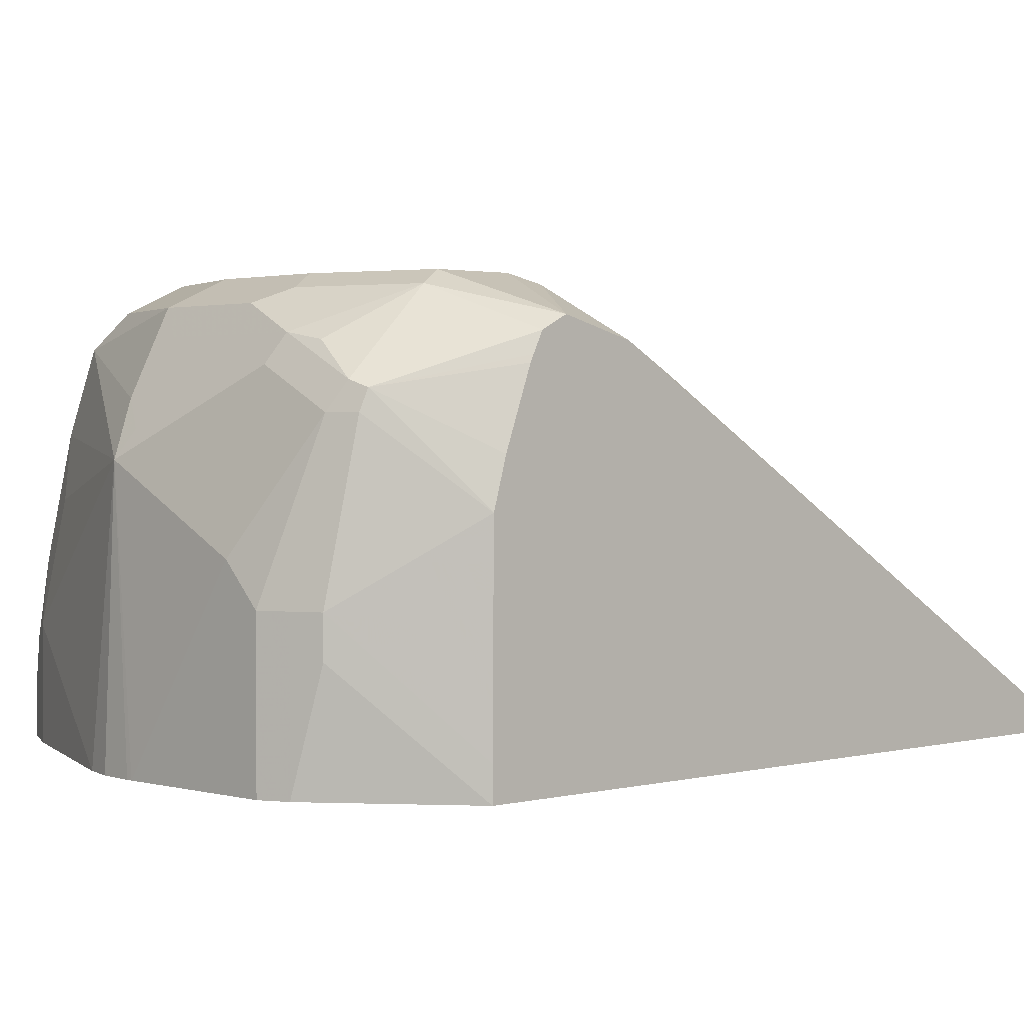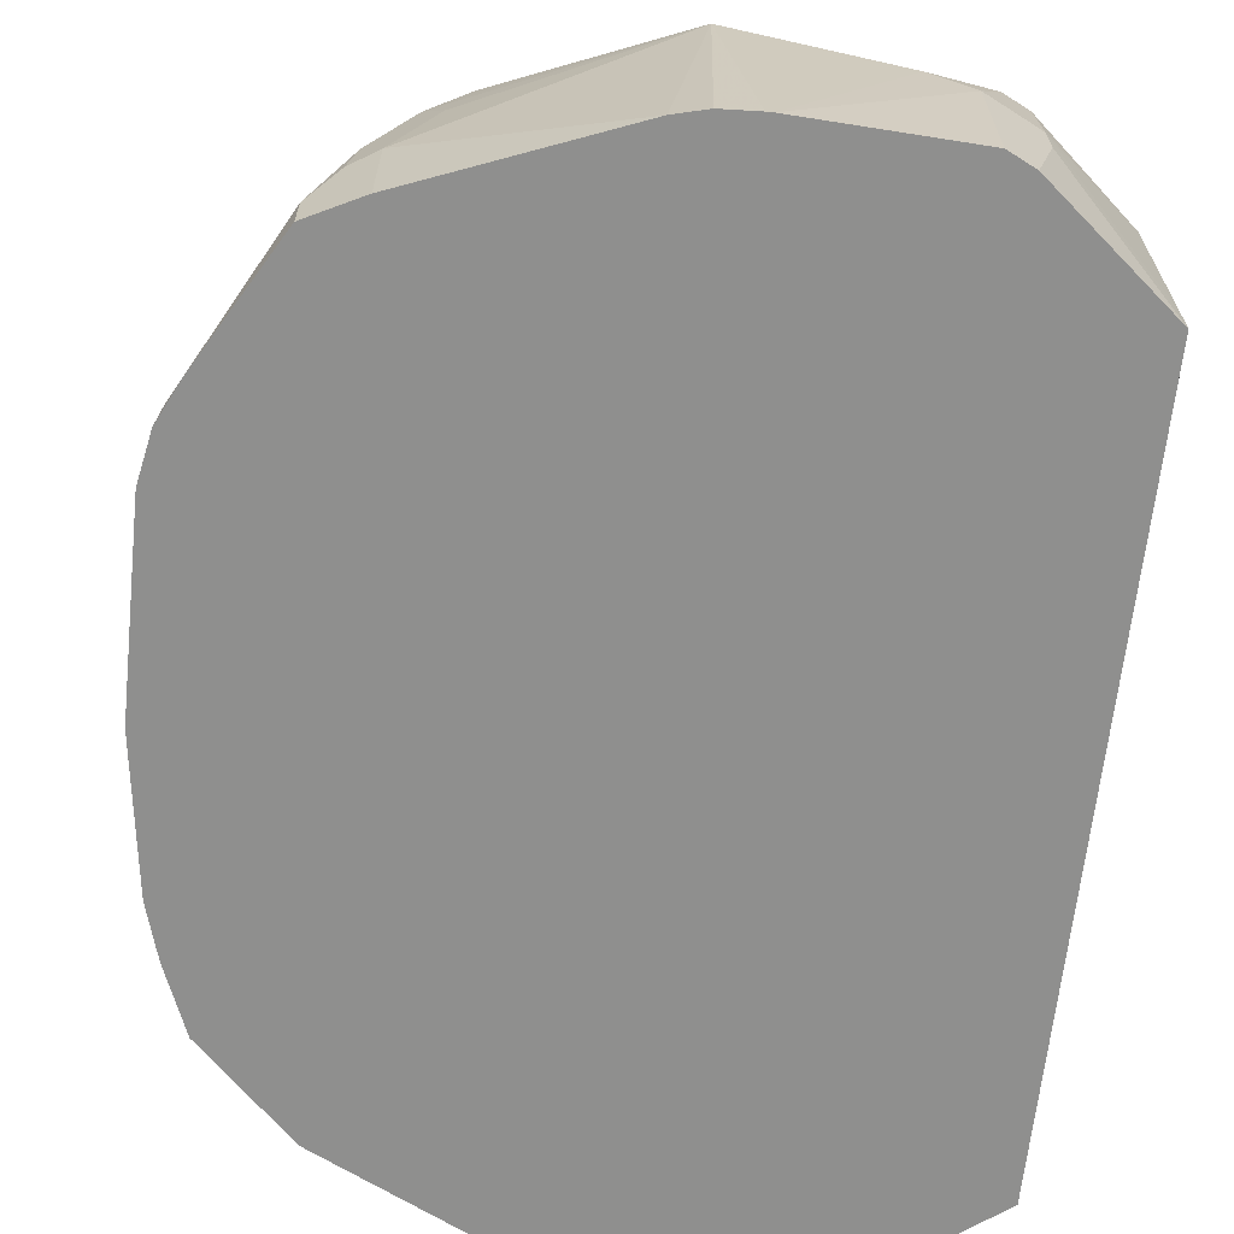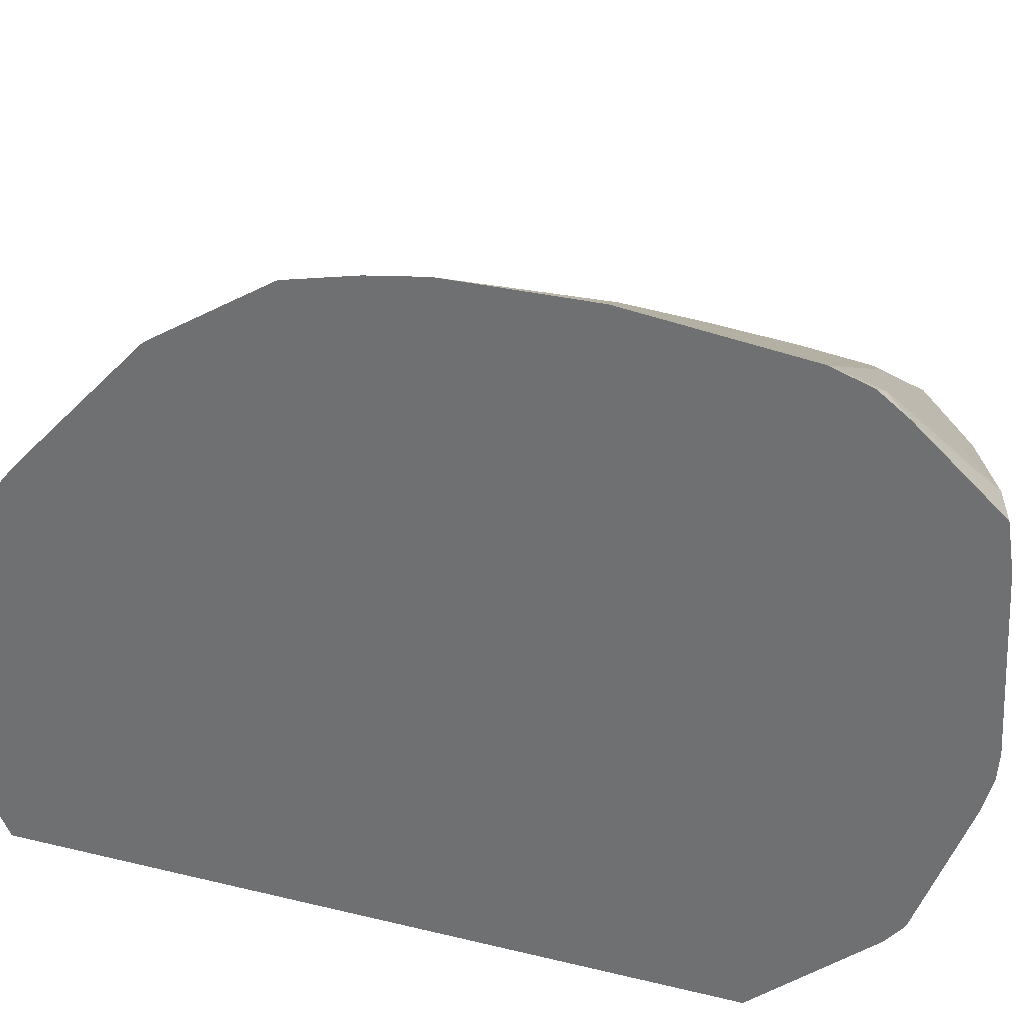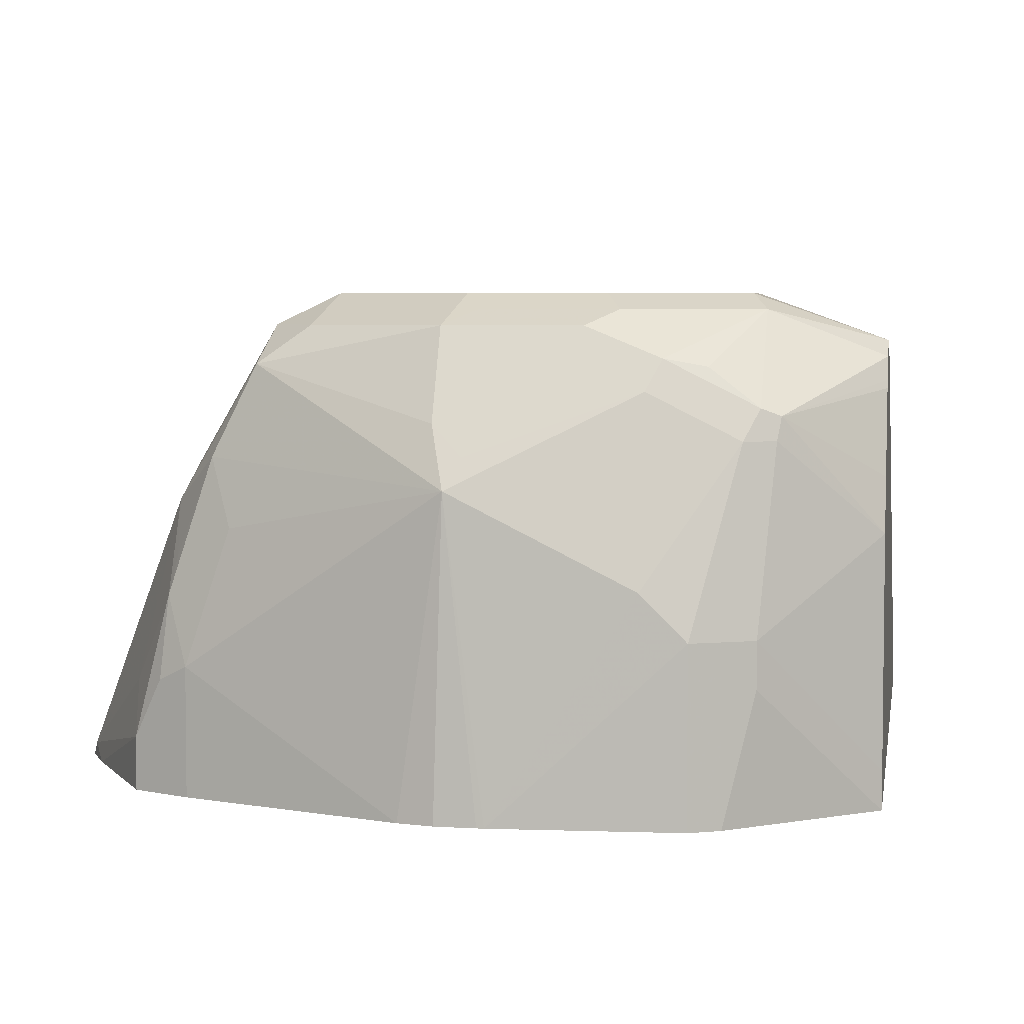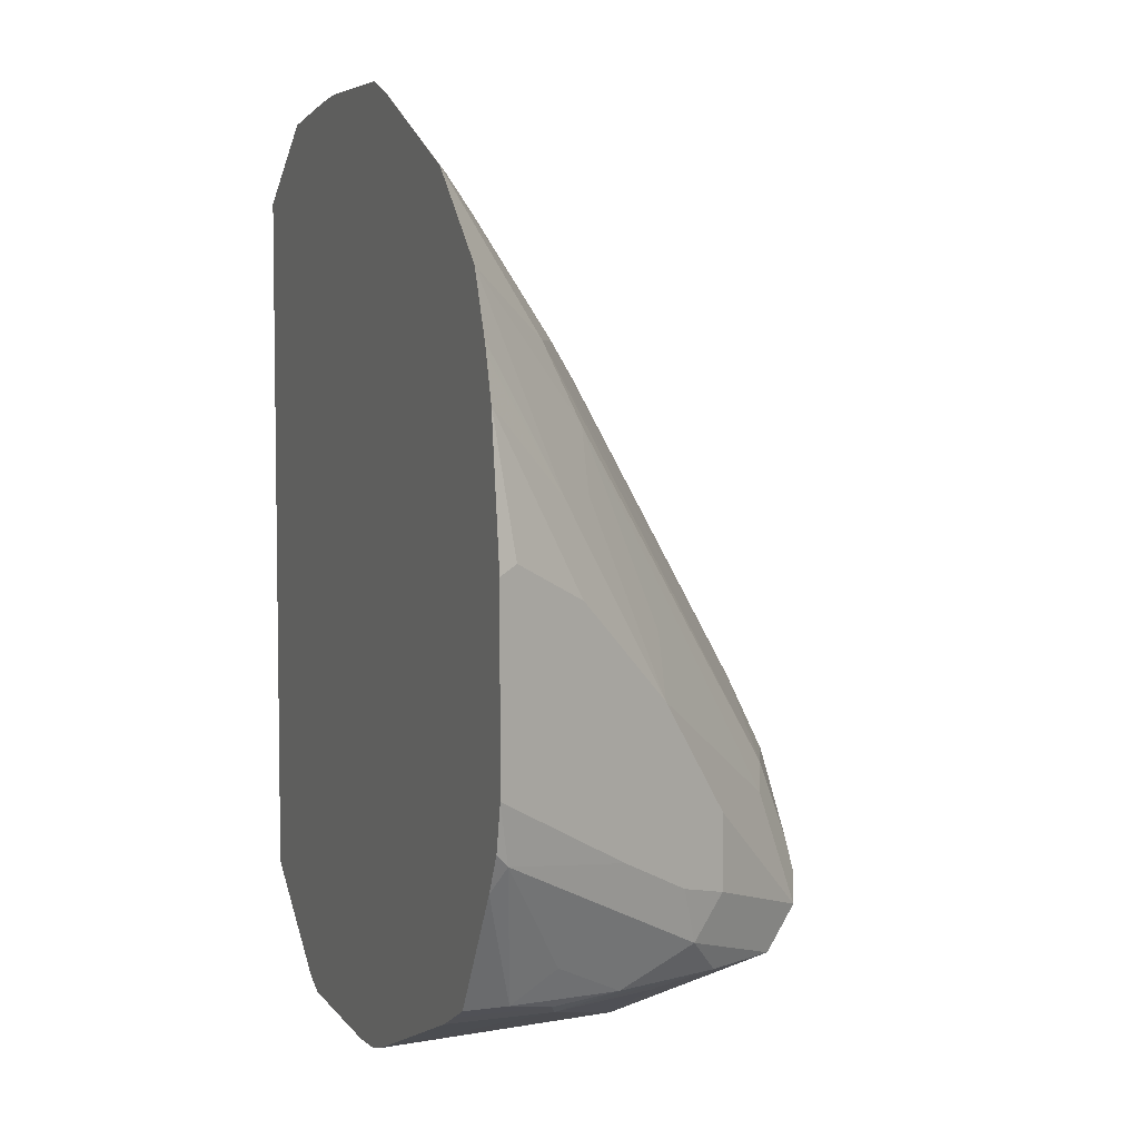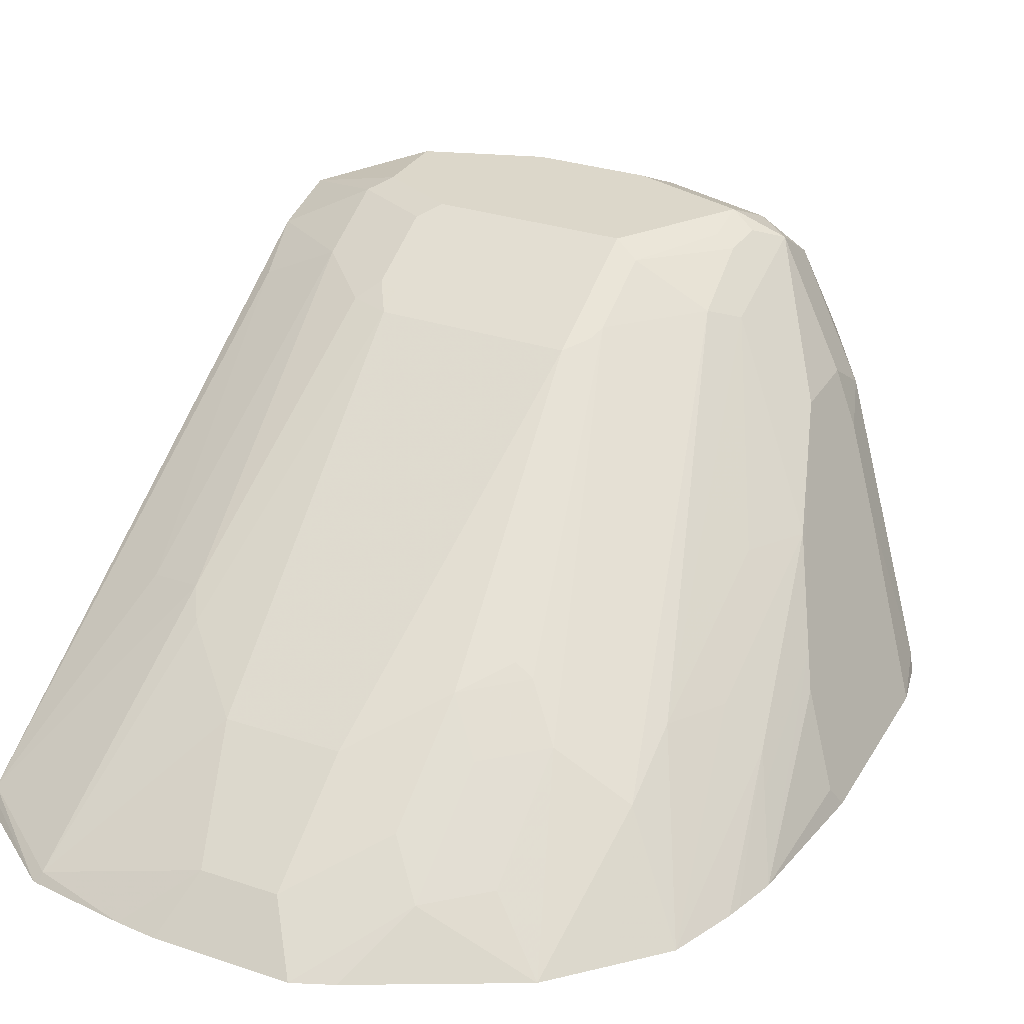
<metadata>
{"format":"obj","ext":"obj","renderer":"f3d","projection":"perspective","resolution":1024,"background":"white","views":[{"elev":1.9,"azim":-133.0,"up":"+Y"},{"elev":-65.2,"azim":173.9,"up":"+Y"},{"elev":-54.9,"azim":72.3,"up":"+Y"},{"elev":4.7,"azim":-170.8,"up":"+Y"},{"elev":5.4,"azim":68.1,"up":"+Z"},{"elev":30.6,"azim":25.7,"up":"+Y"}]}
</metadata>
<code>
v -0.1417 0.0656 0.5635
v -0.0865 0.0656 0.6052
v -0.1417 0.06959 0.5597
v -0.1417 0.0656 0.1652
v -0.08296 0.0656 0.6058
v -0.08296 0.07003 0.6016
v -0.1417 0.07267 0.5567
v -0.1417 0.08299 0.1652
v -0.08989 0.1245 0.1176
v -0.07607 0.0656 0.1107
v -0.03258 0.0656 0.6135
v 1.166e-05 0.08991 0.5878
v -0.02074 0.1314 0.5256
v -0.06221 0.1522 0.4841
v -0.07261 0.1608 0.4668
v -0.1037 0.153 0.4564
v -0.1348 0.2438 0.2801
v -0.1417 0.2566 0.2502
v -0.1417 0.1867 0.166
v -0.08989 0.1452 0.1176
v -0.07607 0.1452 0.1107
v -0.06221 0.0656 0.1038
v -0.01073 0.0656 0.6157
v 0.04152 0.08991 0.5878
v 0.04152 0.1314 0.5256
v -0.04146 0.2559 0.3181
v -0.06221 0.2567 0.3112
v -0.09336 0.2645 0.2801
v -0.1417 0.2594 0.2455
v -0.09854 0.2386 0.1349
v -0.09679 0.2282 0.1314
v -0.1417 0.211 0.1729
v -0.06221 0.1452 0.1038
v -0.08296 0.2282 0.1245
v 0.02294 0.0656 0.09938
v 0.06223 0.0656 0.6157
v 0.08299 0.1107 0.5463
v 0.08299 0.1522 0.4841
v 0.06223 0.2559 0.3181
v -0.04146 0.2628 0.3043
v -0.05185 0.2645 0.3009
v -0.09336 0.2853 0.2386
v -0.1417 0.2697 0.2075
v -0.08989 0.2628 0.1522
v -0.08989 0.242 0.1314
v -0.1417 0.2489 0.1868
v -0.1417 0.2525 0.1885
v -0.1417 0.2628 0.1936
v -0.04146 0.166 0.1038
v -0.04839 0.2628 0.1314
v -0.04146 0.2489 0.1245
v 1.166e-05 0.1867 0.1038
v 0.04152 0.2075 0.1038
v 0.02629 0.0656 0.09938
v 0.08299 0.0656 0.6073
v 0.1037 0.08991 0.5671
v 0.1037 0.1314 0.5048
v 0.1348 0.1349 0.4824
v 0.1141 0.1556 0.4616
v 0.1037 0.1608 0.459
v 0.07259 0.2593 0.3061
v 0.06223 0.2628 0.3043
v -0.04146 0.2905 0.249
v -0.05185 0.2853 0.2594
v -0.08296 0.2905 0.2282
v -0.08296 0.2905 0.1868
v -0.08989 0.2835 0.1729
v -0.09854 0.2801 0.1764
v -0.06743 0.2593 0.1349
v -0.07607 0.2766 0.1591
v -0.02763 0.2835 0.1522
v -0.01381 0.2766 0.1384
v 0.03459 0.2628 0.1314
v 0.03459 0.2213 0.1107
v 0.06155 0.0656 0.1044
v 0.04502 0.0656 0.1002
v 0.04845 0.2351 0.1176
v 0.1348 0.2593 0.1556
v 0.1556 0.2178 0.1556
v 0.1452 0.1867 0.1453
v 0.166 0.1245 0.1453
v 0.1245 0.0656 0.5866
v 0.166 0.0656 0.5659
v 0.1348 0.09338 0.5446
v 0.1763 0.1141 0.4824
v 0.07606 0.2628 0.2974
v 0.06223 0.2905 0.249
v -0.02074 0.2905 0.166
v 0.03459 0.2835 0.1522
v 0.04845 0.2766 0.1384
v 0.166 0.0656 0.1453
v 0.1106 0.2766 0.1591
v 0.1314 0.2766 0.1799
v 0.1729 0.2144 0.2006
v 0.1763 0.1971 0.1764
v 0.1729 0.1729 0.1591
v 0.1763 0.1556 0.1556
v 0.1798 0.1176 0.1522
v 0.1867 0.0656 0.5451
v 0.1941 0.0656 0.5378
v 0.2149 0.0656 0.517
v 0.1763 0.1349 0.4409
v 0.1176 0.2628 0.2559
v 0.07606 0.2835 0.2559
v 0.1037 0.2853 0.2101
v 0.1037 0.2905 0.1868
v 0.04152 0.2905 0.166
v 0.1798 0.0656 0.1522
v 0.1176 0.2835 0.1936
v 0.1141 0.2801 0.2127
v 0.1314 0.2559 0.2421
v 0.1729 0.2144 0.2421
v 0.2282 0.1038 0.2697
v 0.2473 0.0656 0.2714
v 0.2075 0.1452 0.2282
v 0.1867 0.1867 0.2075
v 0.1971 0.1556 0.1971
v 0.2386 0.07263 0.2386
v 0.1971 0.1141 0.1764
v 0.1936 0.08991 0.1591
v 0.2282 0.0656 0.4829
v 0.2144 0.1107 0.408
v 0.1936 0.1314 0.408
v 0.1763 0.1764 0.3372
v 0.1936 0.0656 0.1591
v 0.1936 0.1729 0.3043
v 0.2005 0.1591 0.3181
v 0.2213 0.1176 0.3596
v 0.2282 0.1038 0.3527
v 0.2473 0.0656 0.3751
v 0.2421 0.0656 0.2457
v 0.2317 0.0656 0.2247
v 0.2303 0.0656 0.476
v 0.2213 0.09684 0.4219
v 0.2144 0.1314 0.3458
v 0.2369 0.0656 0.4531
v 0.242 0.07608 0.3804
f 78 92 93
f 78 90 92
f 77 90 78
f 75 81 91
f 73 77 74
f 73 90 77
f 71 89 90
f 71 88 107
f 71 90 72
f 67 88 71
f 67 71 70
f 67 70 69
f 78 93 94
f 71 107 89
f 78 94 95
f 85 101 102
f 79 96 97
f 79 97 81
f 79 81 80
f 79 95 96
f 81 97 98
f 81 98 108
f 81 108 91
f 83 99 85
f 85 99 100
f 85 100 101
f 85 102 103
f 85 103 86
f 66 88 67
f 86 103 104
f 78 95 79
f 63 66 65
f 50 90 73
f 63 107 88
f 86 104 87
f 50 69 70
f 50 70 71
f 50 71 72
f 50 72 90
f 50 73 74
f 50 74 51
f 53 75 76
f 53 76 54
f 53 74 77
f 53 77 78
f 53 78 79
f 53 79 80
f 53 80 81
f 63 88 66
f 53 81 75
f 56 82 83
f 56 83 84
f 56 84 57
f 57 84 58
f 58 84 83
f 58 83 85
f 58 85 86
f 58 86 59
f 59 86 61
f 59 61 60
f 61 86 62
f 62 86 87
f 63 87 106
f 63 106 107
f 55 82 56
f 87 104 105
f 126 134 135
f 89 107 90
f 105 110 109
f 105 109 106
f 111 124 126
f 111 126 112
f 112 126 127
f 112 127 128
f 112 128 129
f 113 129 130
f 113 130 114
f 114 131 118
f 114 118 115
f 115 118 117
f 118 132 120
f 118 120 119
f 104 110 105
f 118 131 132
f 121 133 122
f 122 133 134
f 122 134 126
f 122 126 123
f 45 69 50
f 126 135 127
f 127 135 128
f 128 130 129
f 128 135 136
f 128 136 137
f 128 137 130
f 130 137 136
f 133 136 134
f 134 136 135
f 120 132 125
f 87 105 106
f 103 110 104
f 102 124 111
f 90 107 92
f 92 107 106
f 92 106 93
f 93 106 109
f 93 109 110
f 93 110 103
f 93 103 111
f 93 111 112
f 93 112 94
f 94 112 129
f 94 129 113
f 94 113 114
f 94 114 115
f 94 115 116
f 102 111 103
f 94 116 95
f 95 115 117
f 95 117 118
f 95 118 119
f 95 119 97
f 95 97 96
f 97 119 120
f 97 120 98
f 98 120 125
f 98 125 108
f 101 121 122
f 101 122 123
f 101 123 102
f 102 123 126
f 102 126 124
f 95 116 115
f 44 67 69
f 51 74 53
f 44 48 68
f 1 36 23
f 1 23 11
f 1 11 5
f 1 5 2
f 2 5 6
f 2 6 7
f 2 7 3
f 4 8 20
f 4 20 9
f 4 9 10
f 5 11 6
f 6 11 12
f 6 12 13
f 6 13 14
f 1 55 36
f 6 14 15
f 7 15 16
f 7 16 17
f 7 17 18
f 8 19 20
f 9 20 21
f 9 21 10
f 10 21 33
f 10 33 22
f 11 23 12
f 12 23 36
f 12 36 24
f 12 24 25
f 12 25 13
f 13 25 39
f 6 15 7
f 1 82 55
f 1 83 82
f 1 99 83
f 44 68 67
f 1 3 7
f 1 7 18
f 1 18 29
f 1 29 43
f 1 43 48
f 1 48 47
f 1 47 46
f 1 46 32
f 1 32 19
f 1 19 8
f 1 8 4
f 1 4 10
f 1 10 22
f 1 22 35
f 1 35 54
f 1 54 76
f 1 100 99
f 1 101 100
f 1 121 101
f 1 133 121
f 1 136 133
f 1 130 136
f 13 39 26
f 1 114 130
f 1 132 131
f 1 125 132
f 1 108 125
f 1 91 108
f 1 75 91
f 1 76 75
f 1 131 114
f 13 26 14
f 1 2 3
f 14 27 15
f 34 45 50
f 34 50 51
f 34 51 53
f 34 53 52
f 34 52 49
f 35 49 52
f 35 52 53
f 35 53 54
f 36 55 56
f 36 56 37
f 37 56 57
f 37 57 38
f 38 57 58
f 38 58 59
f 33 34 49
f 38 59 60
f 39 60 61
f 39 61 62
f 40 62 87
f 40 87 63
f 40 63 64
f 40 64 41
f 42 65 43
f 42 64 63
f 42 63 65
f 43 65 66
f 43 66 67
f 43 67 68
f 43 68 48
f 14 26 27
f 38 60 39
f 33 49 35
f 44 69 45
f 30 47 48
f 30 48 44
f 15 27 28
f 15 28 16
f 16 28 17
f 17 28 29
f 17 29 18
f 19 30 31
f 19 31 20
f 19 32 30
f 20 34 21
f 21 34 33
f 22 33 35
f 24 36 37
f 24 37 25
f 25 37 38
f 20 31 34
f 26 39 62
f 30 46 47
f 25 38 39
f 30 34 31
f 30 45 34
f 30 44 45
f 29 42 43
f 28 42 29
f 30 32 46
f 28 41 64
f 26 62 40
f 27 41 28
f 26 41 27
f 26 40 41
f 28 64 42

</code>
